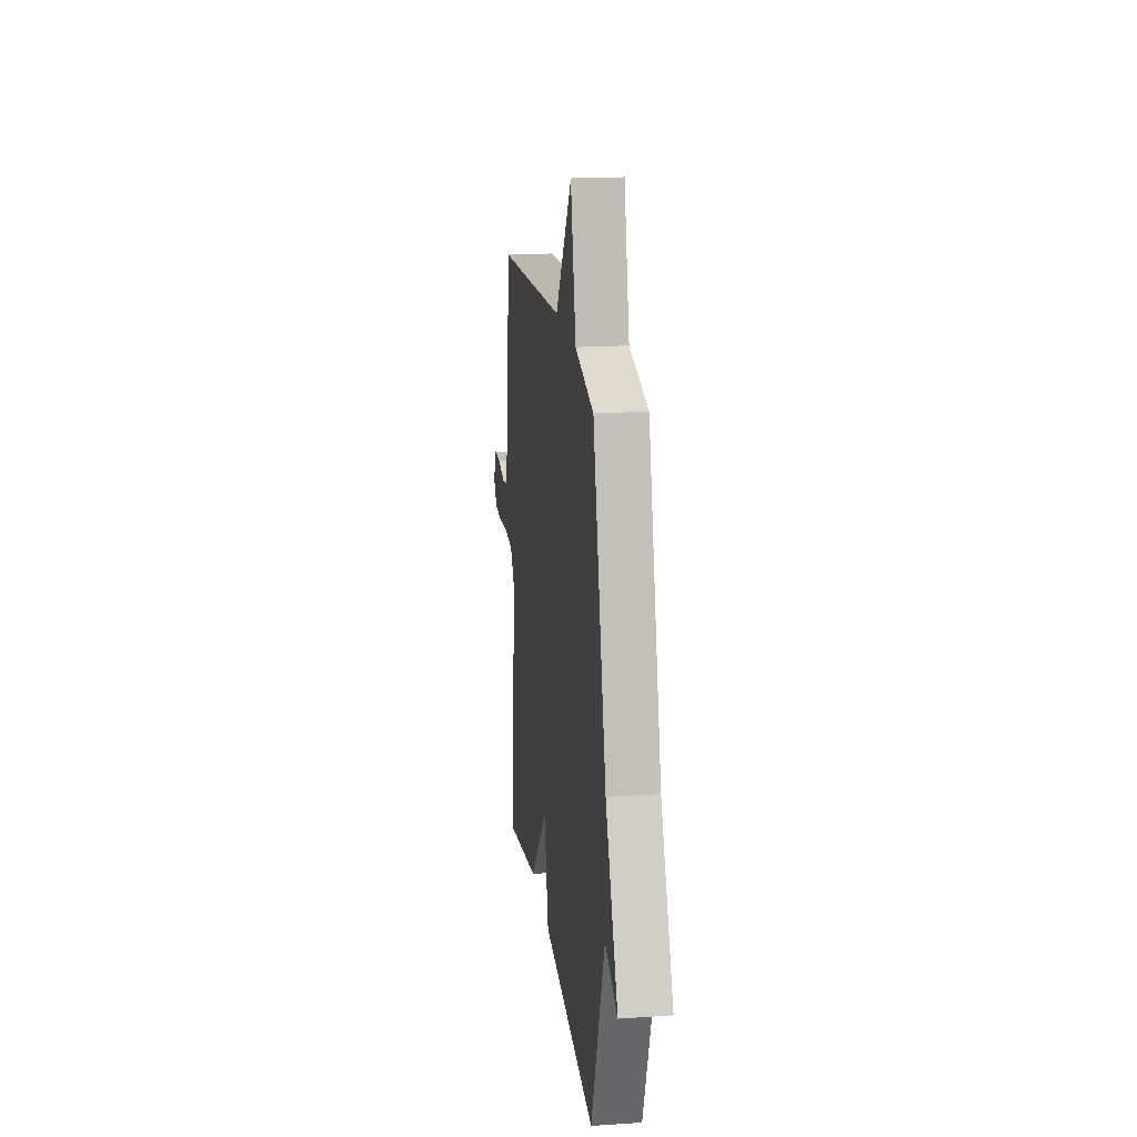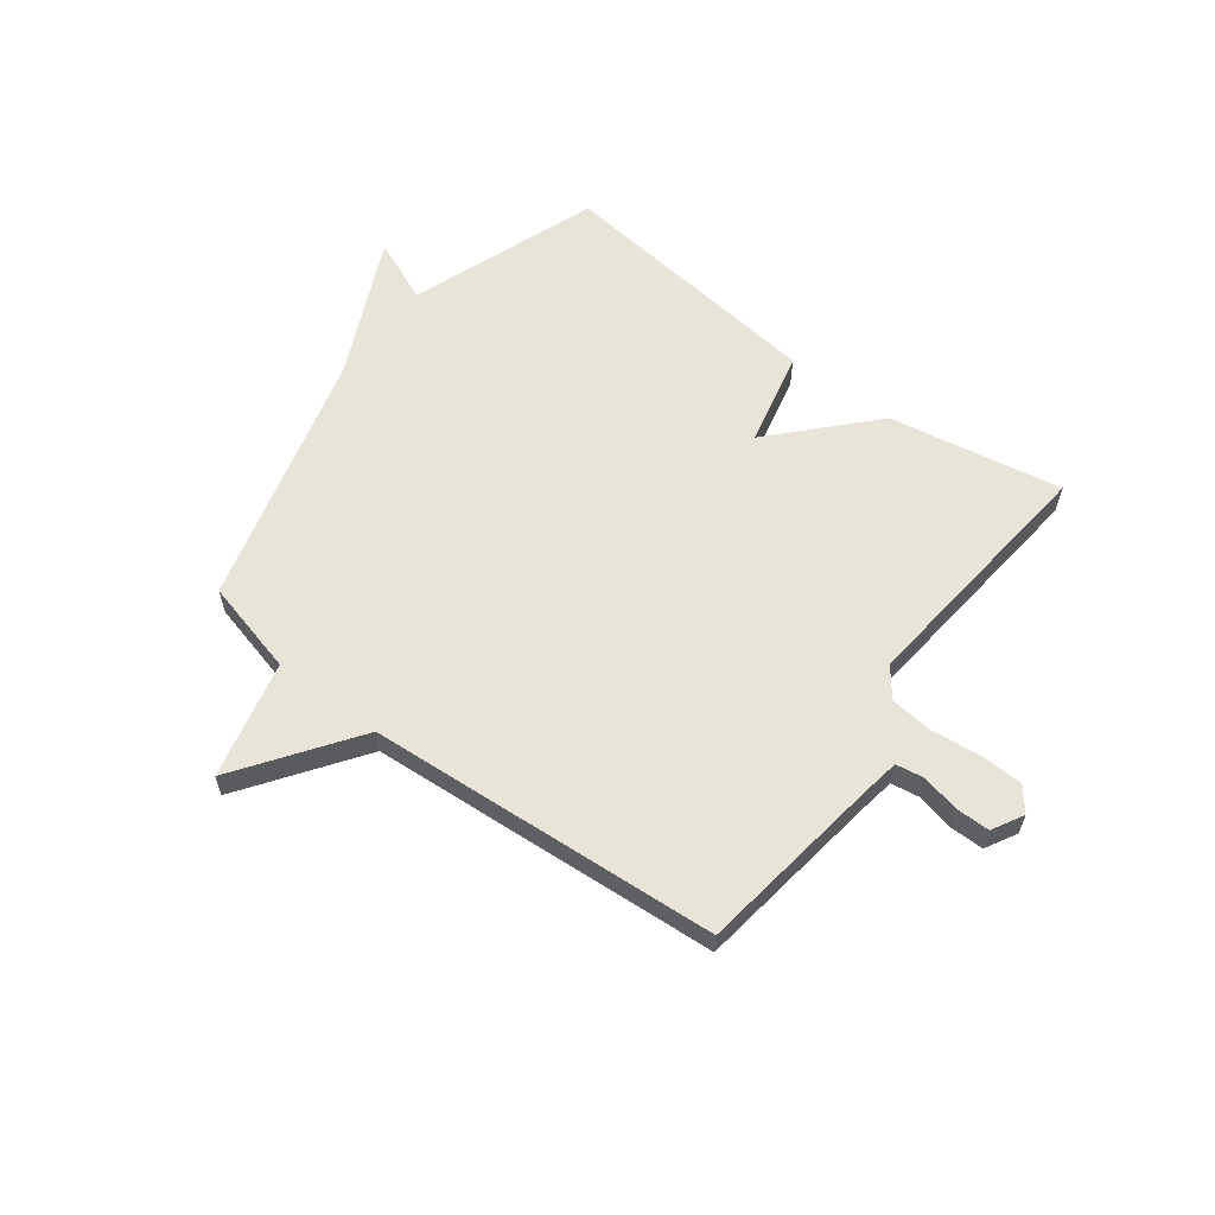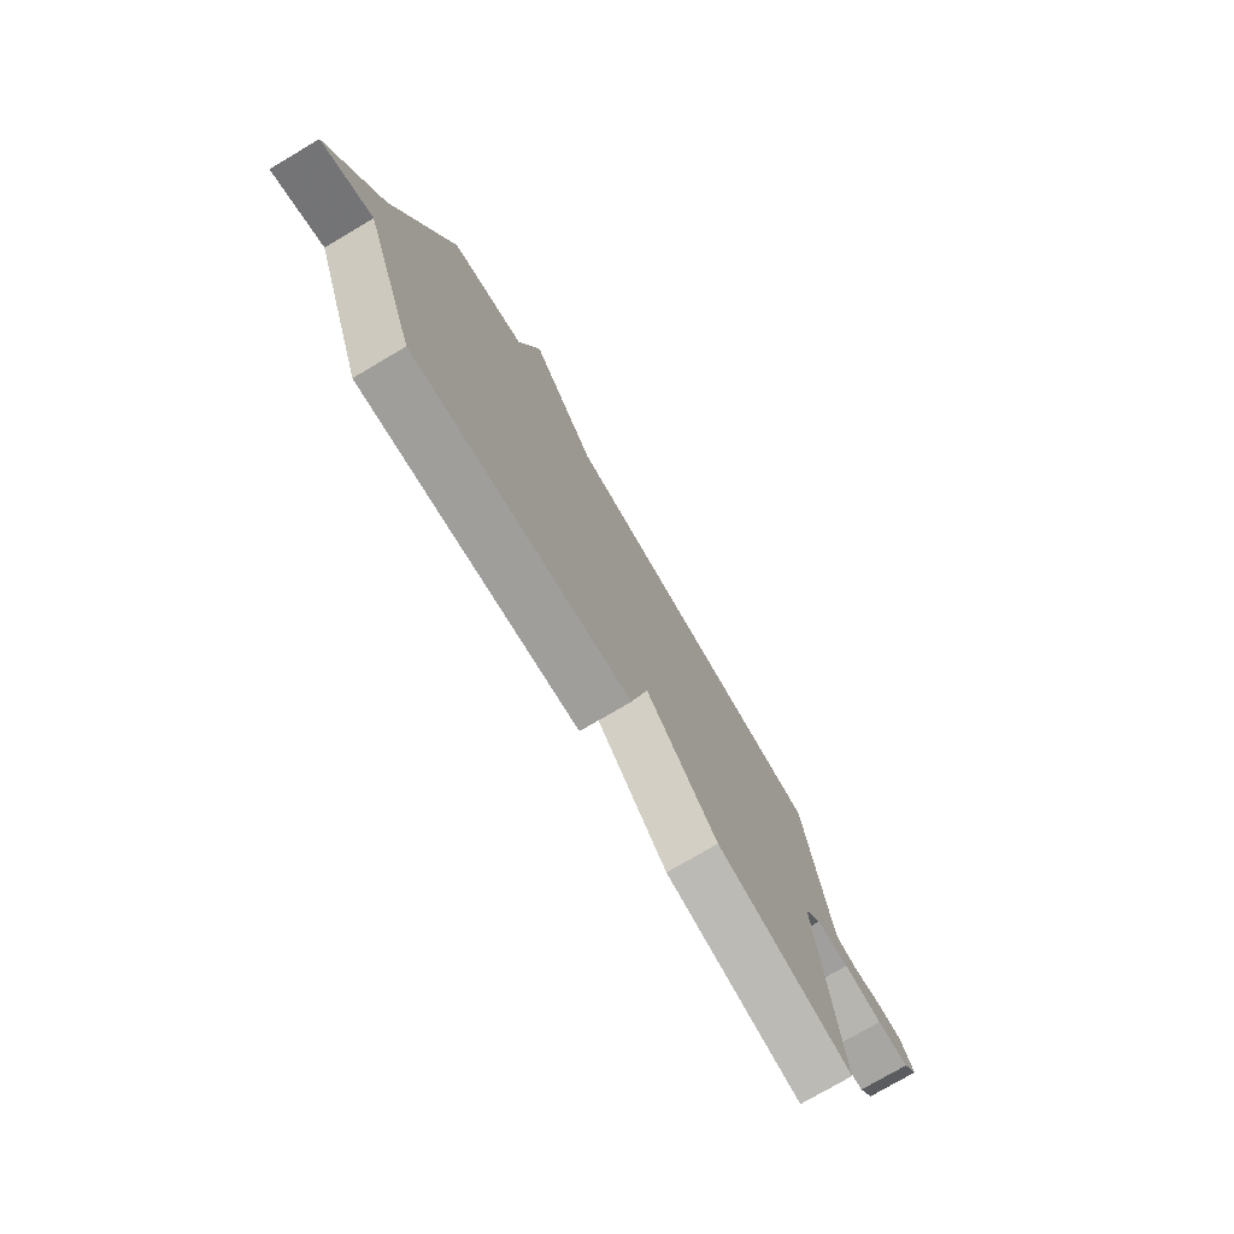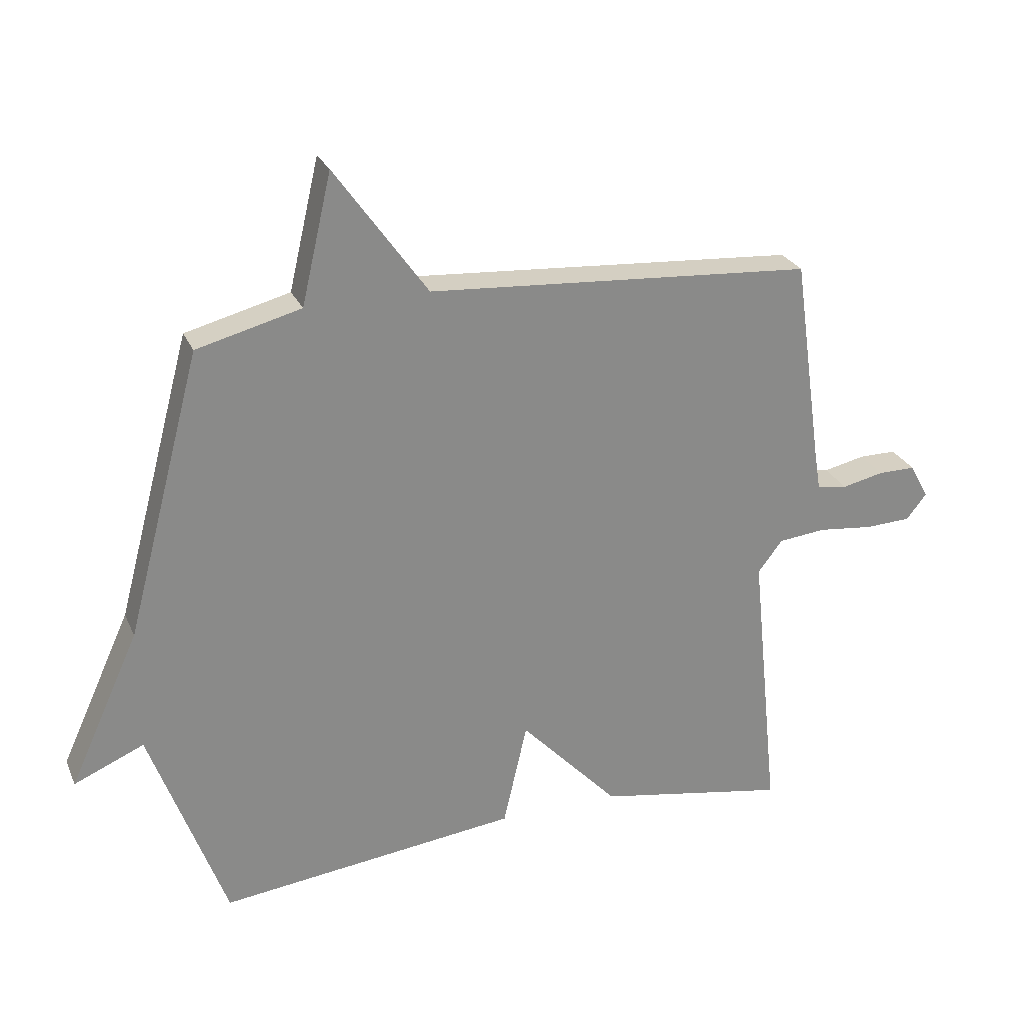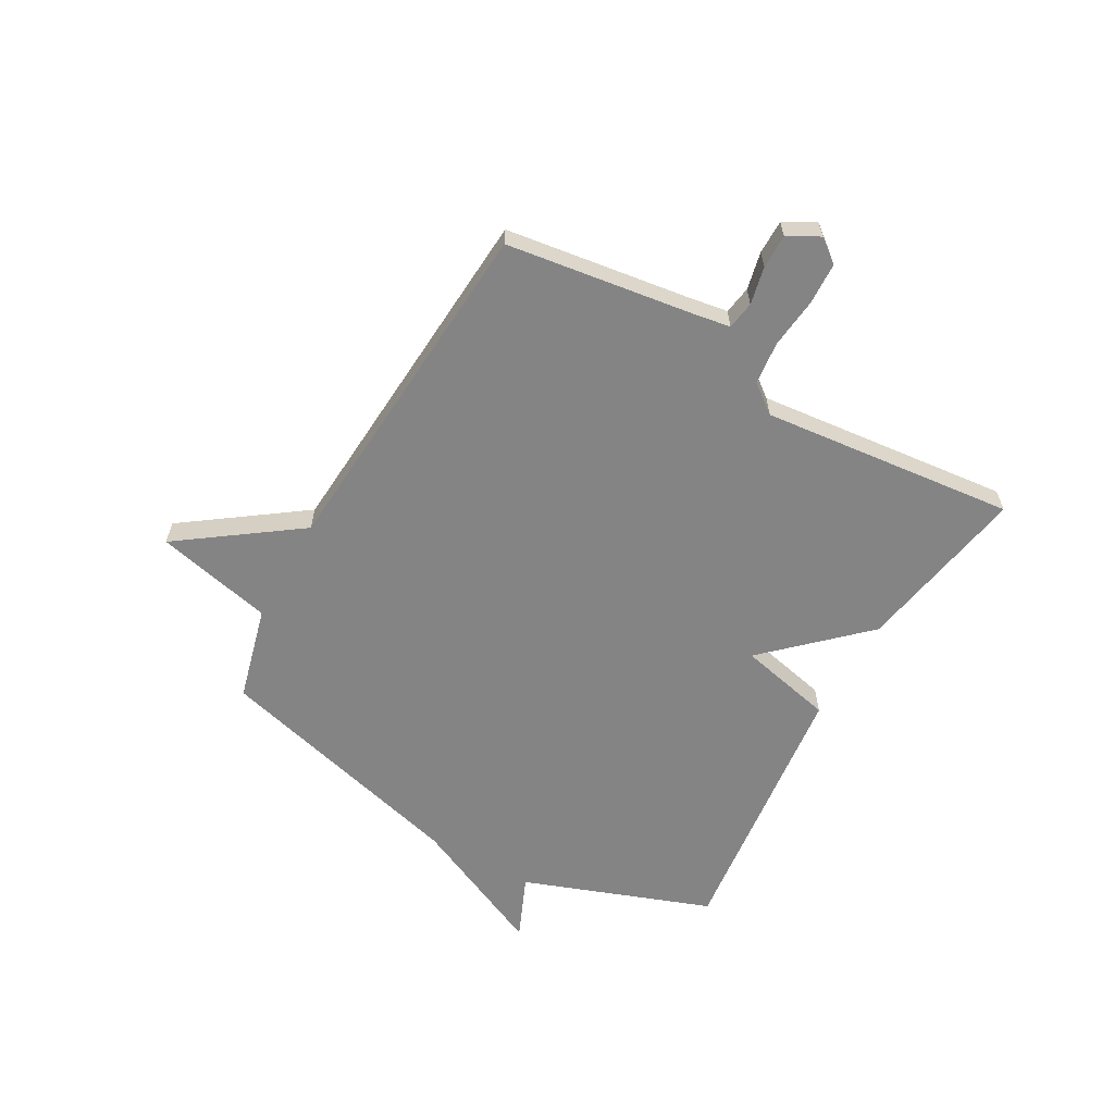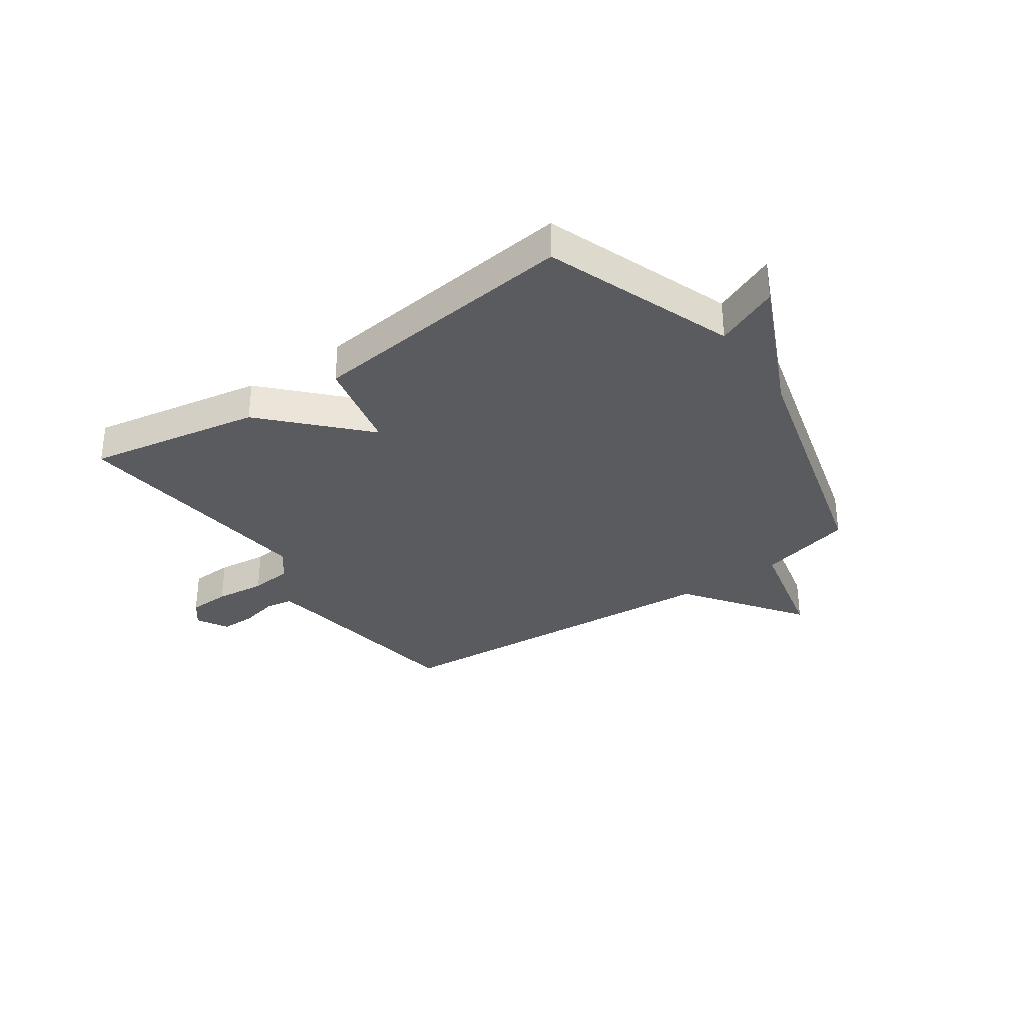
<metadata>
{"format":"obj","ext":"obj","renderer":"f3d","projection":"perspective","resolution":1024,"background":"white","views":[{"elev":18.3,"azim":-97.3,"up":"+Z"},{"elev":60.3,"azim":36.9,"up":"+Y"},{"elev":-76.1,"azim":-59.5,"up":"+Z"},{"elev":26.5,"azim":-20.0,"up":"+Z"},{"elev":-61.5,"azim":60.6,"up":"+Y"},{"elev":-32.6,"azim":-145.0,"up":"+Y"}]}
</metadata>
<code>
v 0.5 0.07 -0.5
v 0.189 0.07 -0.444
v 0.028 0.07 -0.273
v -0.011 0.07 -0.444
v -0.5 0.07 -0.5
v -0.623 0.07 -0.162
v -0.737 0.07 -0.211
v -0.623 0.07 0.038
v -0.5 0.07 0.5
v -0.33 0.07 0.544
v -0.281 0.07 0.755
v -0.13 0.07 0.544
v 0.5 0.07 0.5
v 0.547 0.07 0.167
v 0.558 0.07 0.099
v 0.608 0.07 0.091
v 0.676 0.07 0.106
v 0.737 0.07 0.106
v 0.768 0.07 0.05
v 0.735 0.07 0.008
v 0.66 0.07 0.005
v 0.57 0.07 0.015
v 0.493 0.07 0.007
v 0.453 0.07 -0.045
v 0.5 0 -0.5
v 0.189 0 -0.444
v 0.028 0 -0.273
v -0.011 0 -0.444
v -0.5 0 -0.5
v -0.623 0 -0.162
v -0.737 0 -0.211
v -0.623 0 0.038
v -0.5 0 0.5
v -0.33 0 0.544
v -0.281 0 0.755
v -0.13 0 0.544
v 0.5 0 0.5
v 0.547 0 0.167
v 0.558 0 0.099
v 0.608 0 0.091
v 0.676 0 0.106
v 0.737 0 0.106
v 0.768 0 0.05
v 0.735 0 0.008
v 0.66 0 0.005
v 0.57 0 0.015
v 0.493 0 0.007
v 0.453 0 -0.045
f 20 21 22
f 19 20 22
f 18 19 22
f 17 18 22
f 16 17 22
f 15 16 22 23
f 14 15 23 24
f 12 13 14 24
f 10 11 12
f 10 12 24
f 9 10 24
f 8 9 24
f 6 7 8
f 5 6 8
f 4 5 8
f 3 4 8
f 24 1 2 3
f 3 8 24
f 46 45 44
f 46 44 43
f 46 43 42
f 46 42 41
f 46 41 40
f 47 46 40 39
f 48 47 39 38
f 48 38 37 36
f 36 35 34
f 48 36 34
f 48 34 33
f 48 33 32
f 32 31 30
f 32 30 29
f 32 29 28
f 32 28 27
f 27 26 25 48
f 48 32 27
f 1 25 26 2
f 2 26 27 3
f 3 27 28 4
f 4 28 29 5
f 5 29 30 6
f 6 30 31 7
f 7 31 32 8
f 8 32 33 9
f 9 33 34 10
f 10 34 35 11
f 11 35 36 12
f 12 36 37 13
f 13 37 38 14
f 14 38 39 15
f 15 39 40 16
f 16 40 41 17
f 17 41 42 18
f 18 42 43 19
f 19 43 44 20
f 20 44 45 21
f 21 45 46 22
f 22 46 47 23
f 23 47 48 24
f 24 48 25 1

</code>
